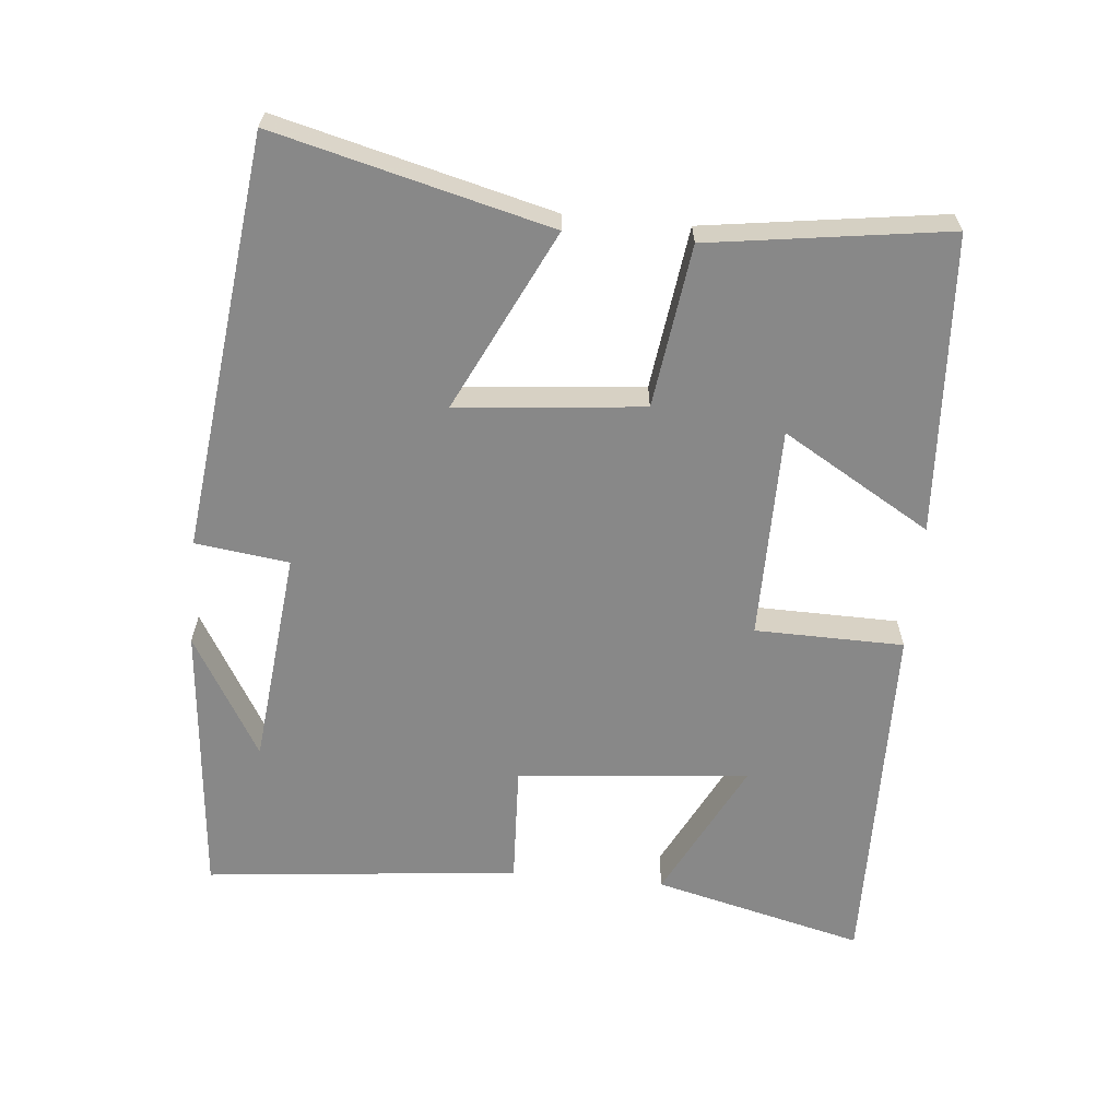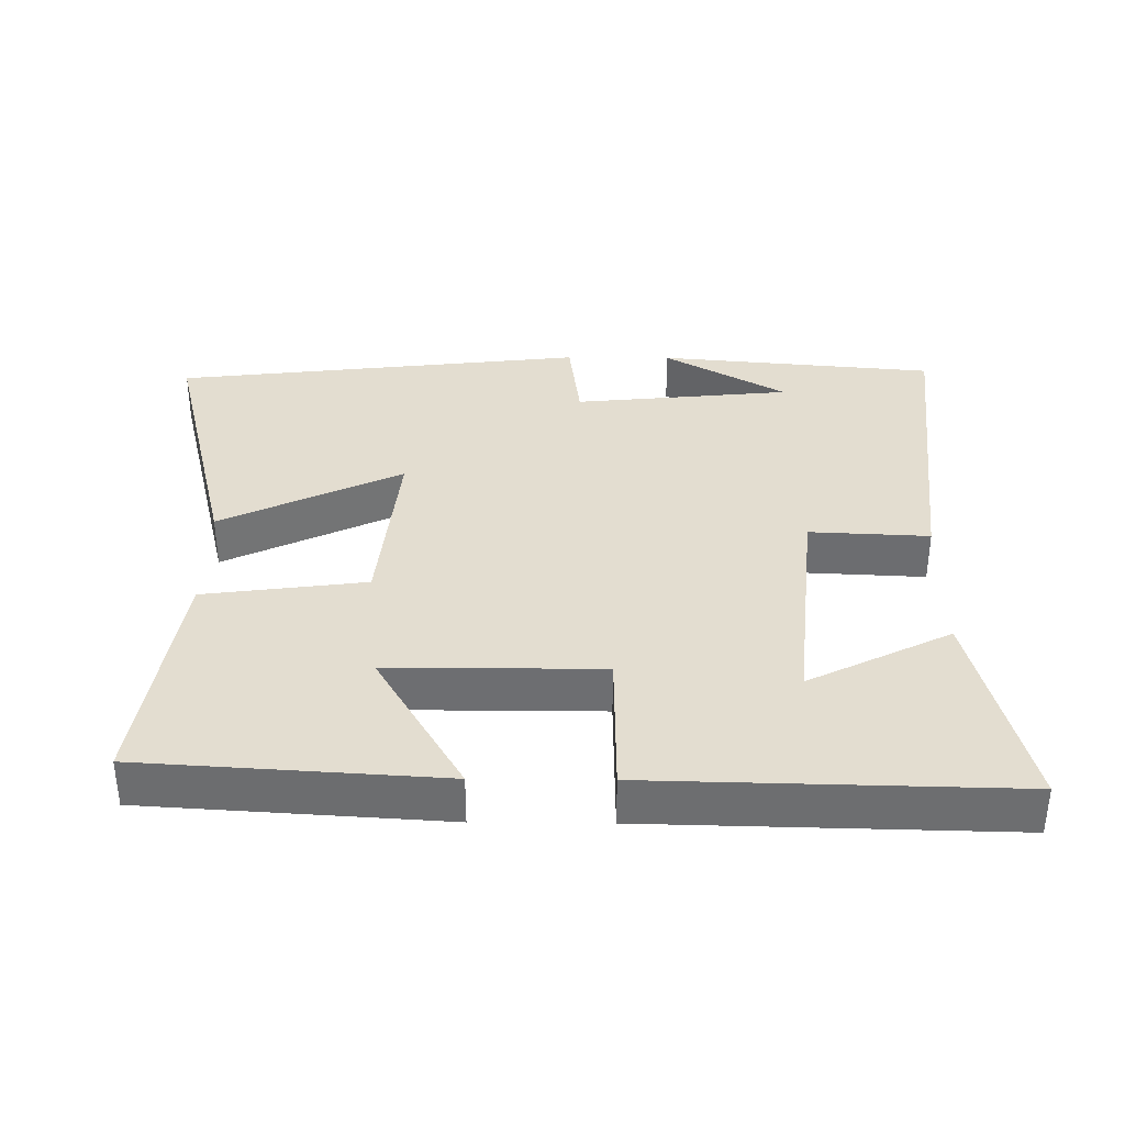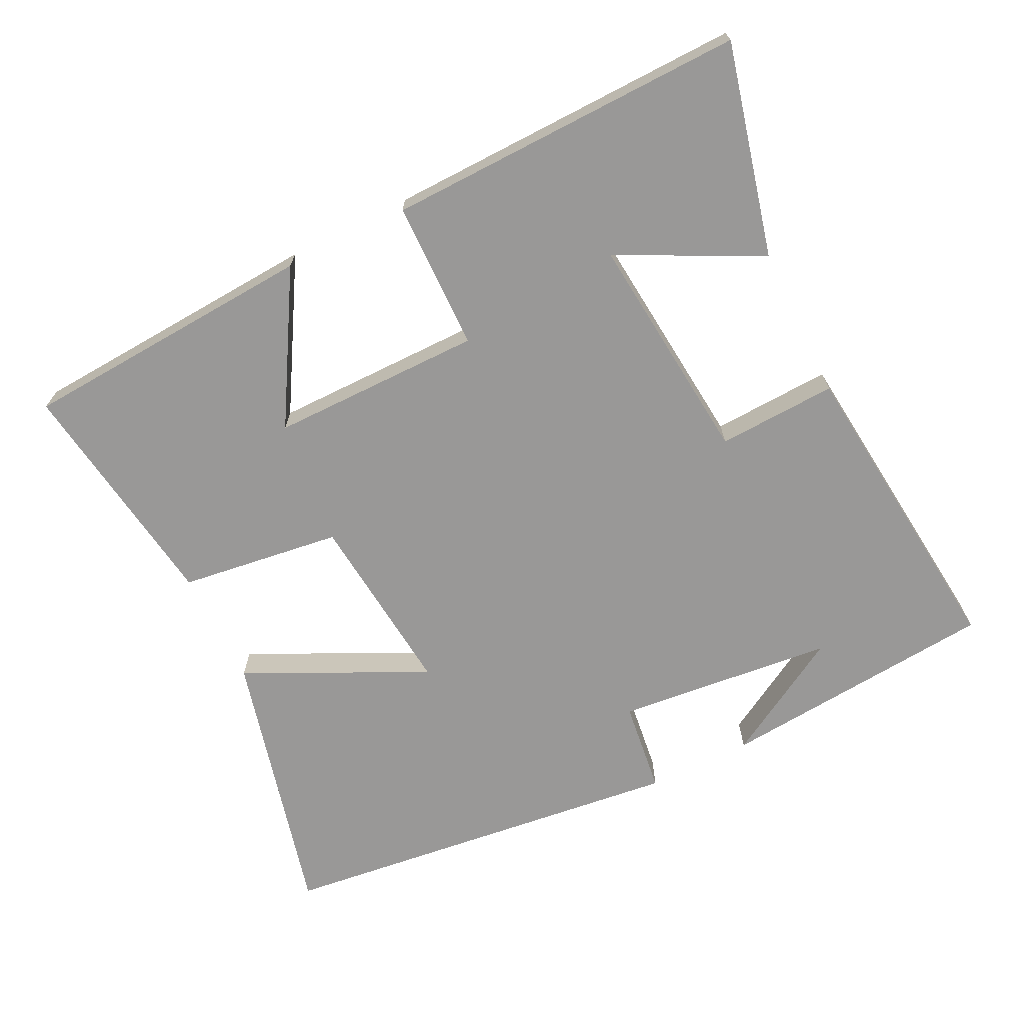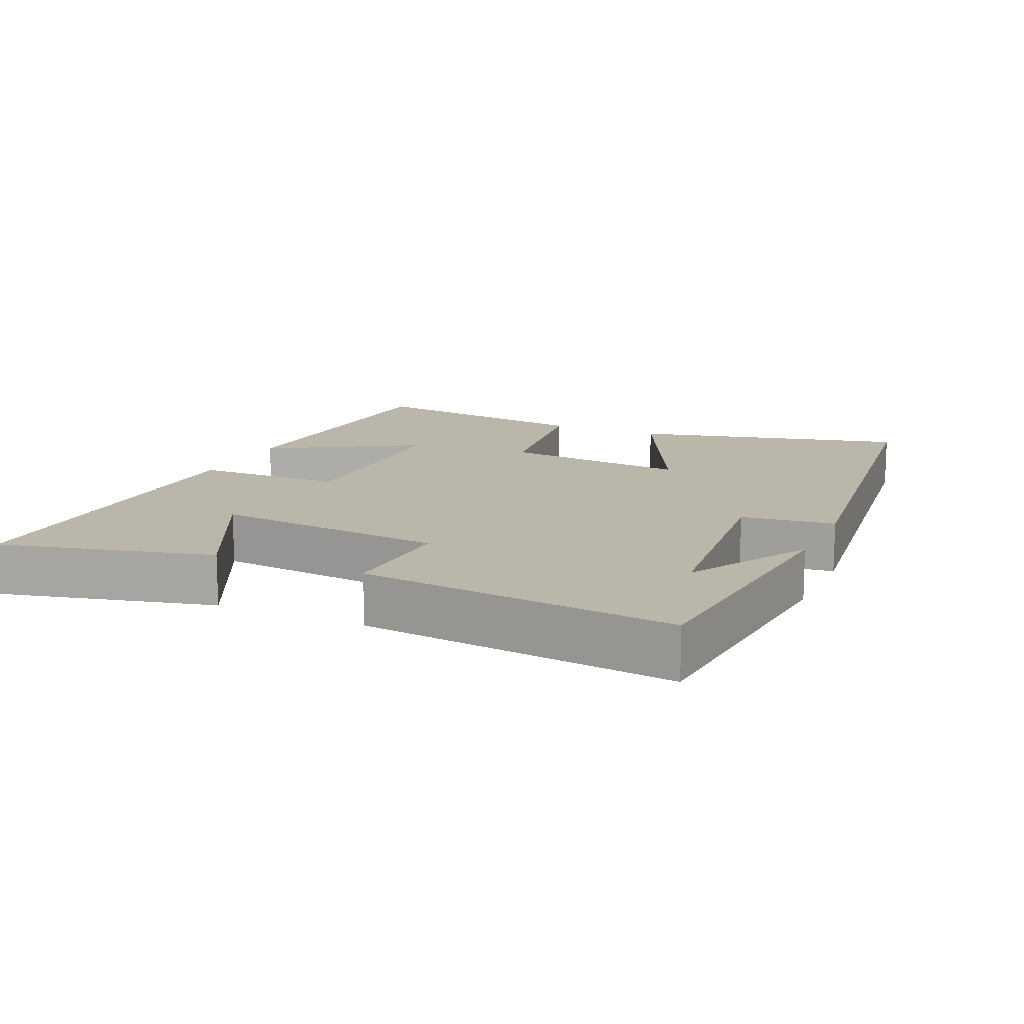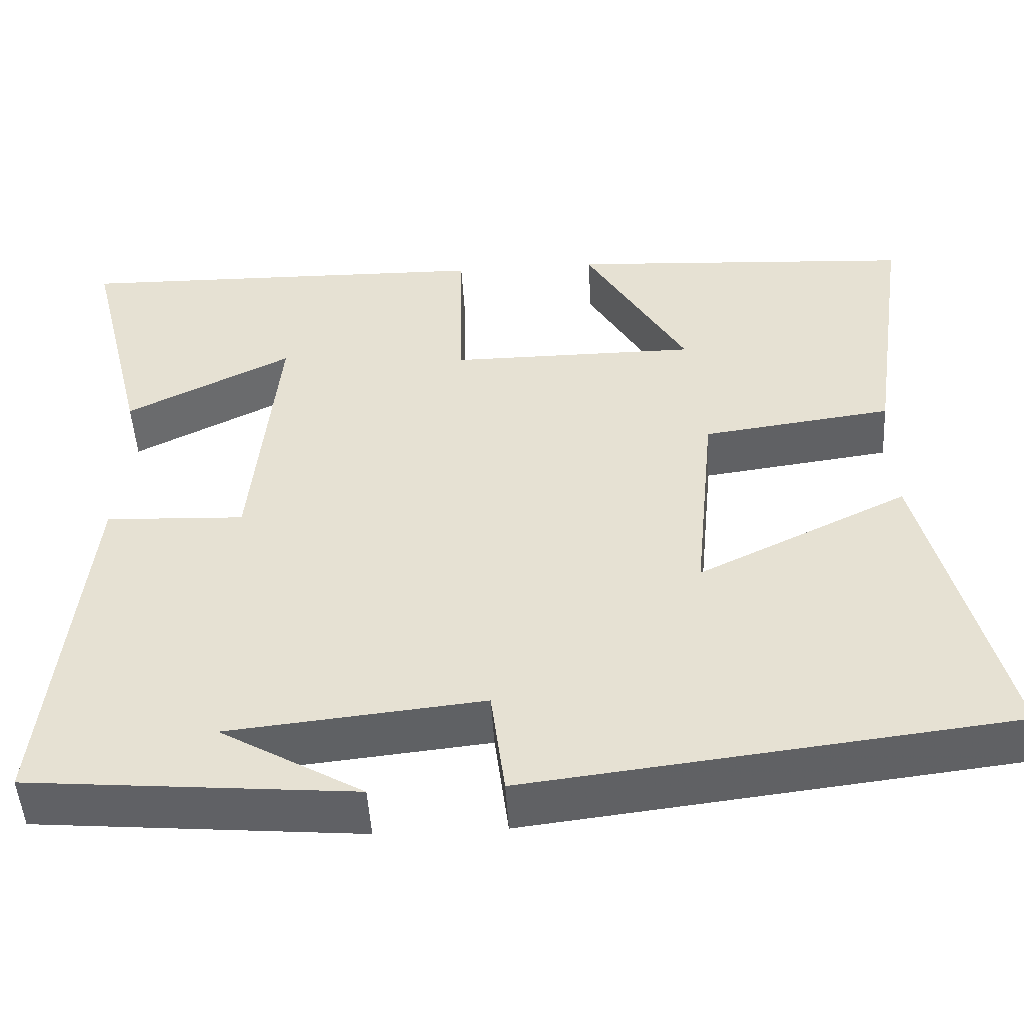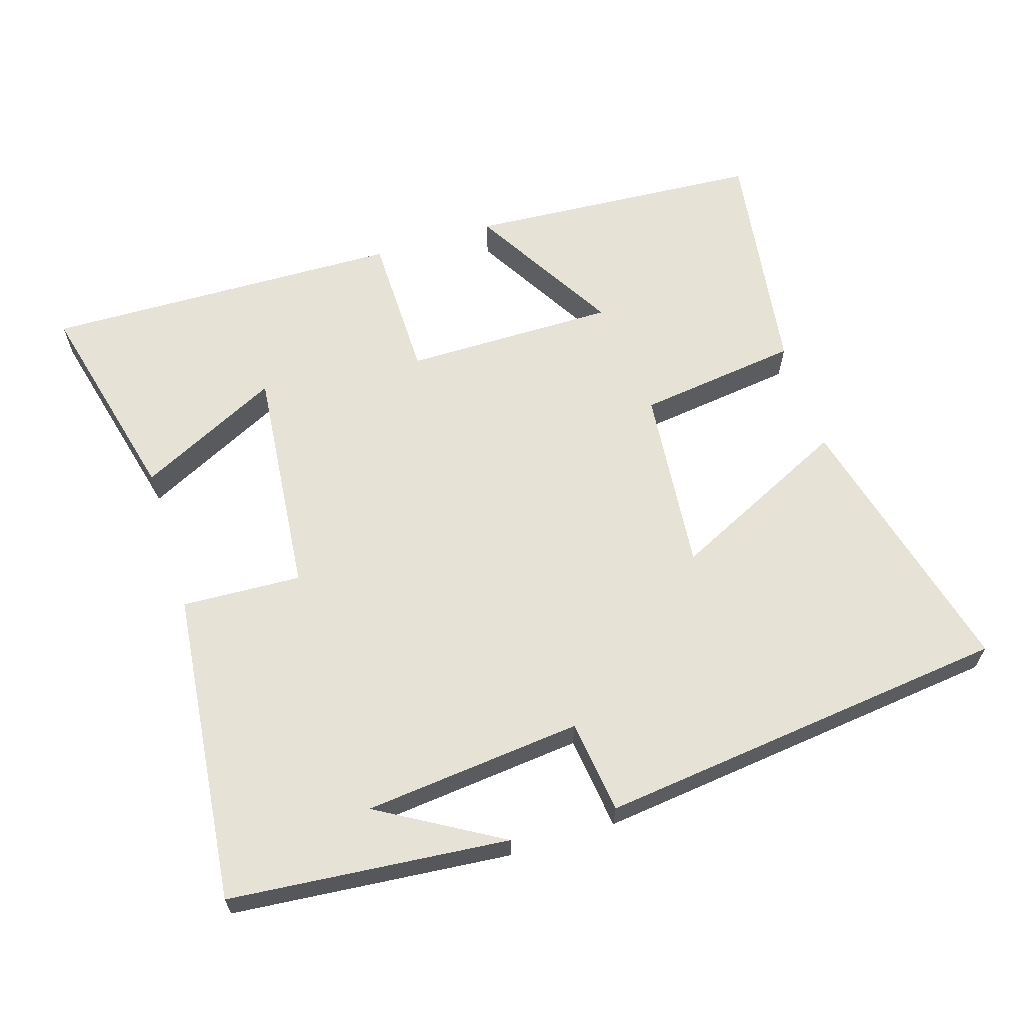
<metadata>
{"format":"obj","ext":"obj","renderer":"f3d","projection":"perspective","resolution":1024,"background":"white","views":[{"elev":-62.9,"azim":-95.5,"up":"+Y"},{"elev":35.6,"azim":0.6,"up":"+Y"},{"elev":-68.7,"azim":26.3,"up":"+Y"},{"elev":13.8,"azim":114.2,"up":"+Y"},{"elev":-49.4,"azim":-176.6,"up":"+Z"},{"elev":62.9,"azim":162.7,"up":"+Y"}]}
</metadata>
<code>
v 0.547 0.07 -0.464
v 0.148 0.07 -0.5
v 0.323 0.07 -0.398
v 0.011 0.07 -0.366
v -0.006 0.07 -0.5
v -0.598 0.07 -0.43
v -0.5 0.07 -0.039
v -0.242 0.07 -0.164
v -0.268 0.07 0.102
v -0.5 0.07 0.133
v -0.549 0.07 0.473
v -0.123 0.07 0.5
v -0.248 0.07 0.287
v 0.056 0.07 0.287
v 0.059 0.07 0.5
v 0.575 0.07 0.511
v 0.5 0.07 0.208
v 0.297 0.07 0.31
v 0.329 0.07 -0.022
v 0.5 0.07 -0.014
v 0.547 0 -0.464
v 0.148 0 -0.5
v 0.323 0 -0.398
v 0.011 0 -0.366
v -0.006 0 -0.5
v -0.598 0 -0.43
v -0.5 0 -0.039
v -0.242 0 -0.164
v -0.268 0 0.102
v -0.5 0 0.133
v -0.549 0 0.473
v -0.123 0 0.5
v -0.248 0 0.287
v 0.056 0 0.287
v 0.059 0 0.5
v 0.575 0 0.511
v 0.5 0 0.208
v 0.297 0 0.31
v 0.329 0 -0.022
v 0.5 0 -0.014
f 19 20 1
f 15 16 17 18
f 14 15 18 19
f 13 14 19 1
f 11 12 13
f 9 10 11 13
f 8 9 13 1
f 6 7 8
f 5 6 8
f 4 5 8
f 3 4 8
f 1 2 3
f 1 3 8
f 21 40 39
f 38 37 36 35
f 39 38 35 34
f 21 39 34 33
f 33 32 31
f 33 31 30 29
f 21 33 29 28
f 28 27 26
f 28 26 25
f 28 25 24
f 28 24 23
f 23 22 21
f 28 23 21
f 1 21 22 2
f 2 22 23 3
f 3 23 24 4
f 4 24 25 5
f 5 25 26 6
f 6 26 27 7
f 7 27 28 8
f 8 28 29 9
f 9 29 30 10
f 10 30 31 11
f 11 31 32 12
f 12 32 33 13
f 13 33 34 14
f 14 34 35 15
f 15 35 36 16
f 16 36 37 17
f 17 37 38 18
f 18 38 39 19
f 19 39 40 20
f 20 40 21 1

</code>
